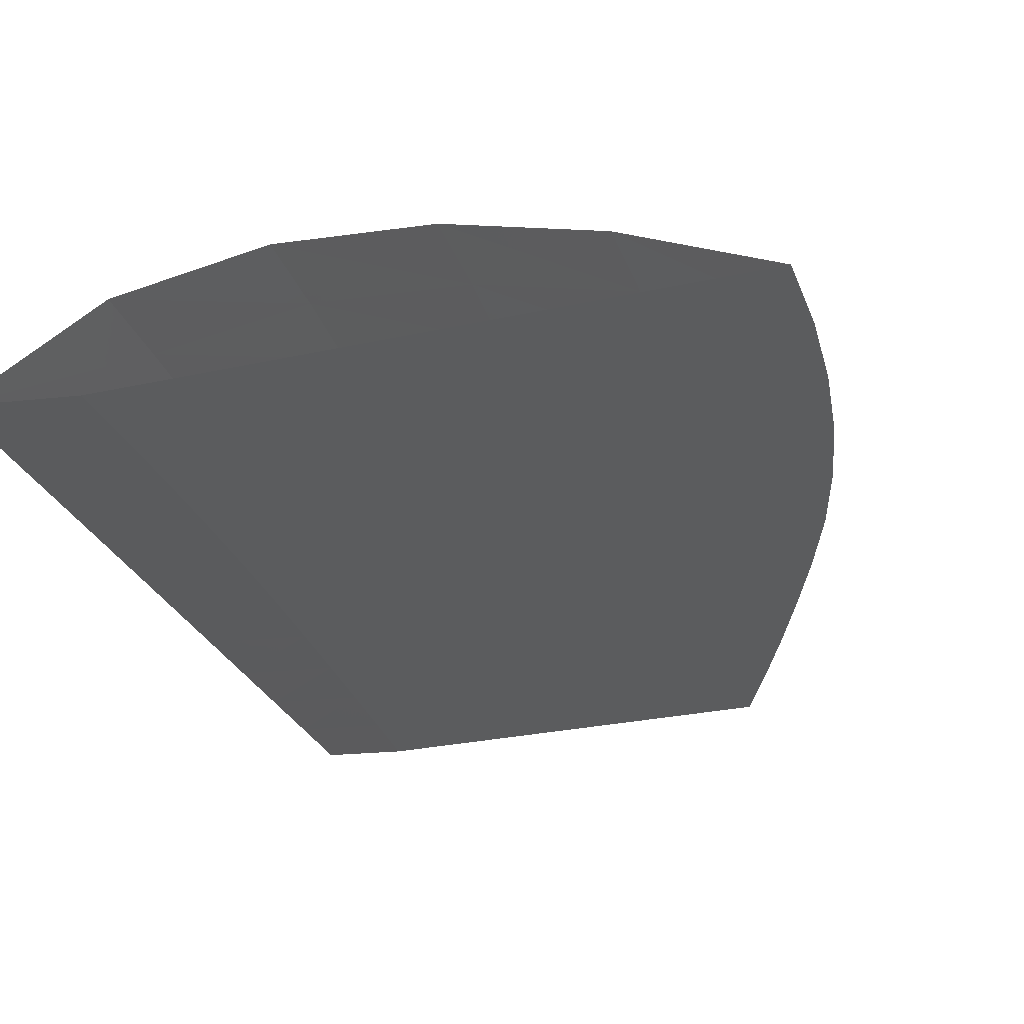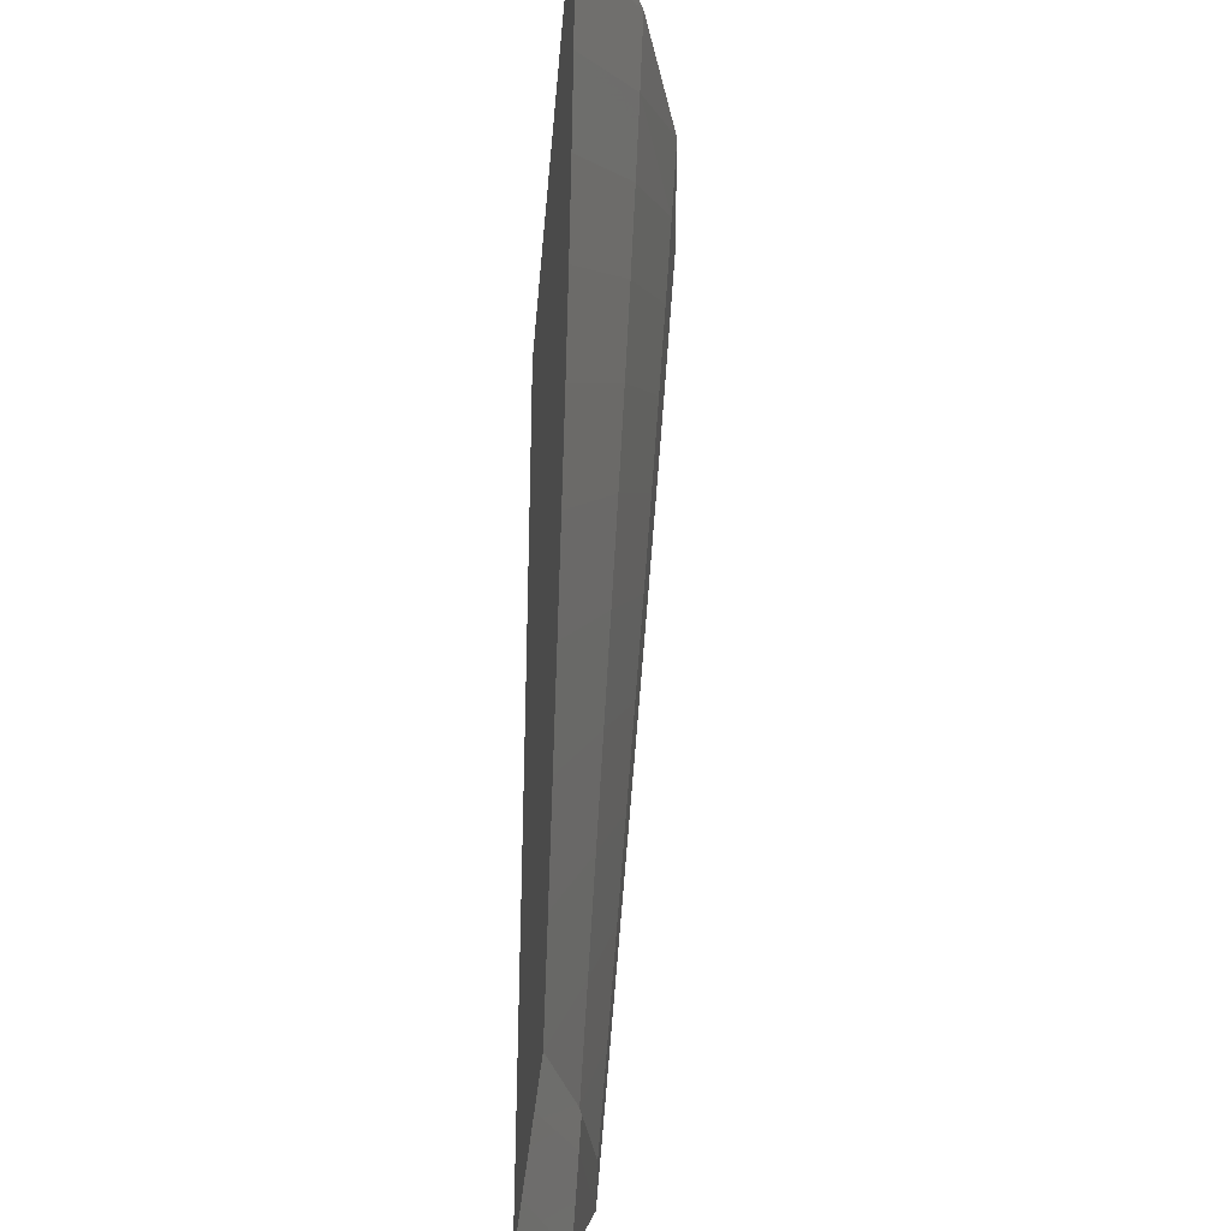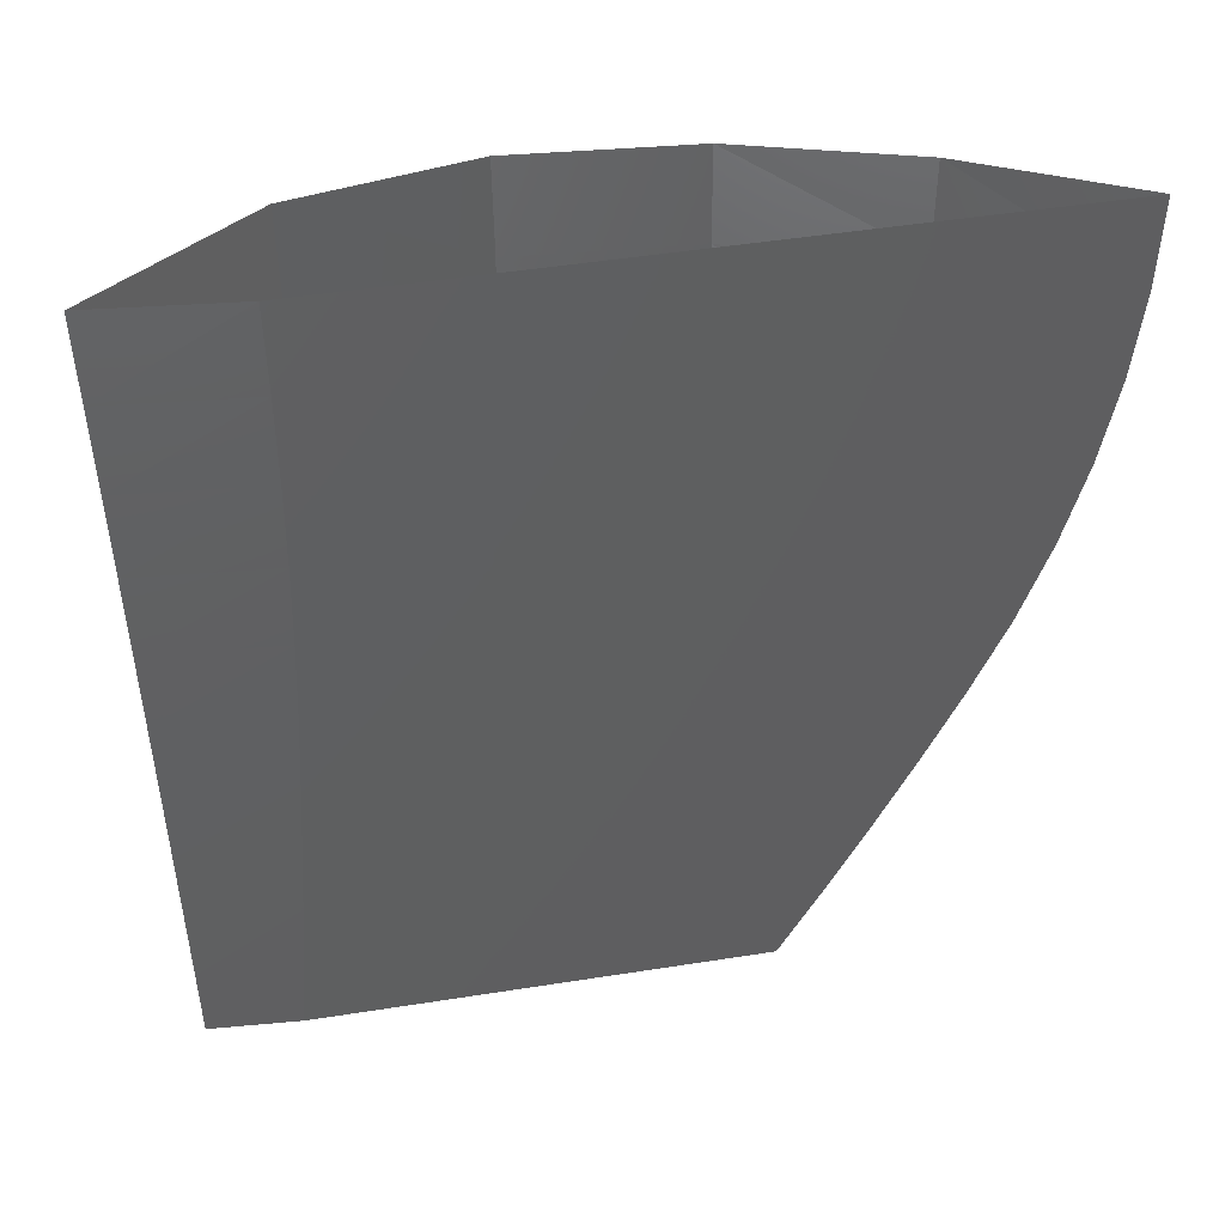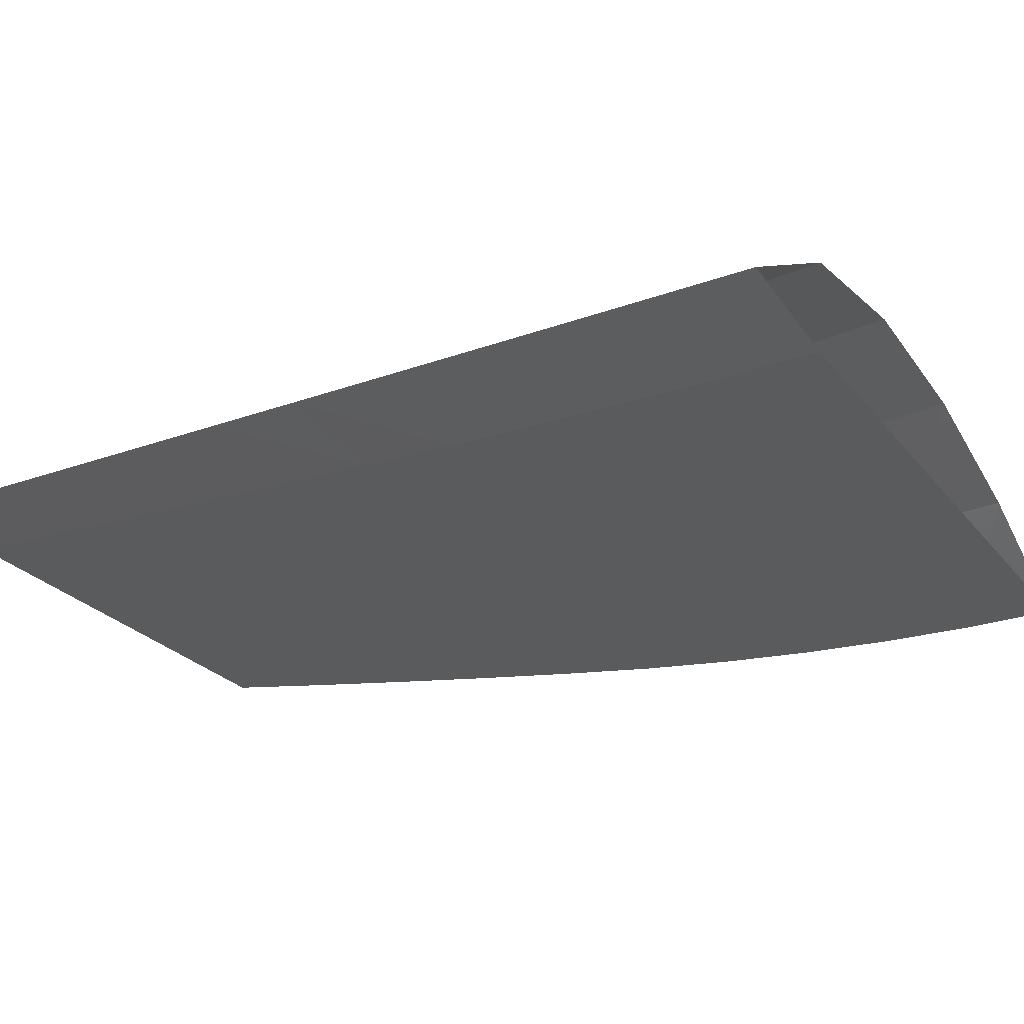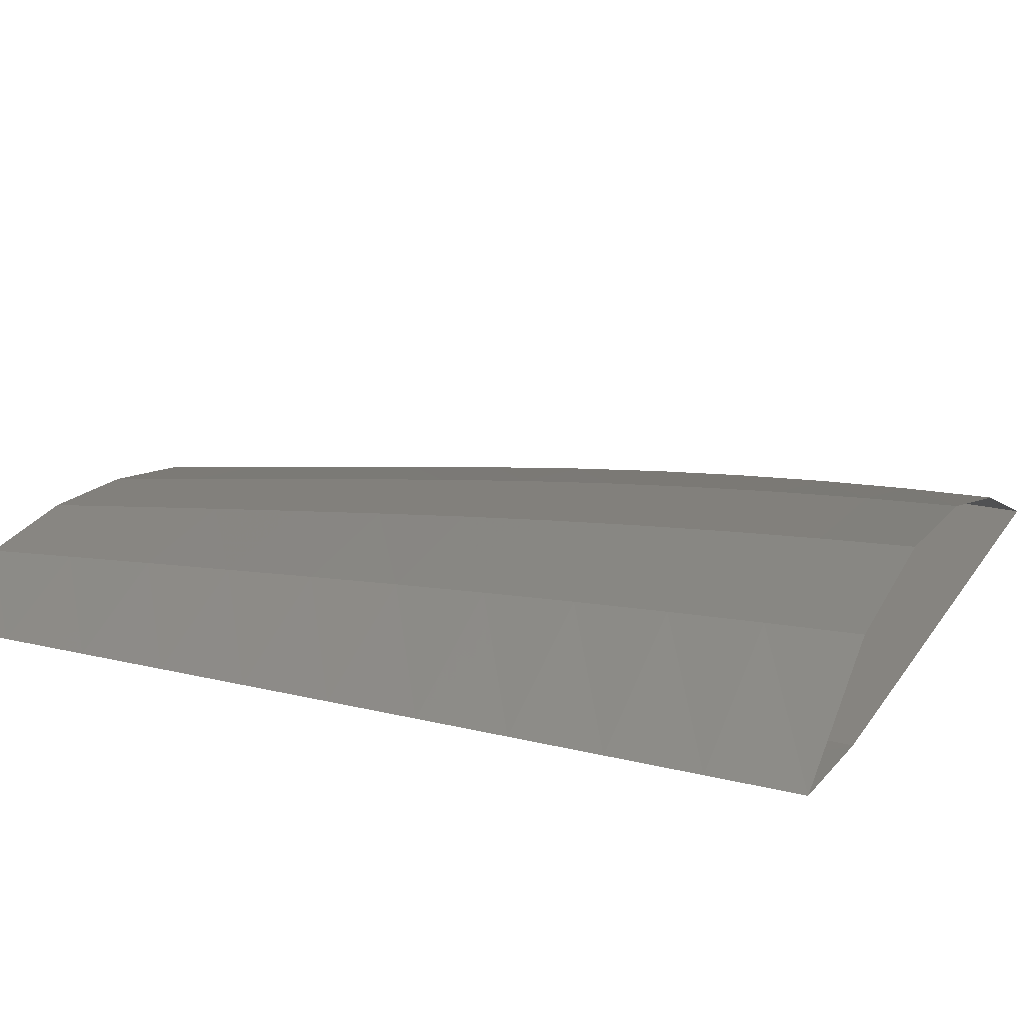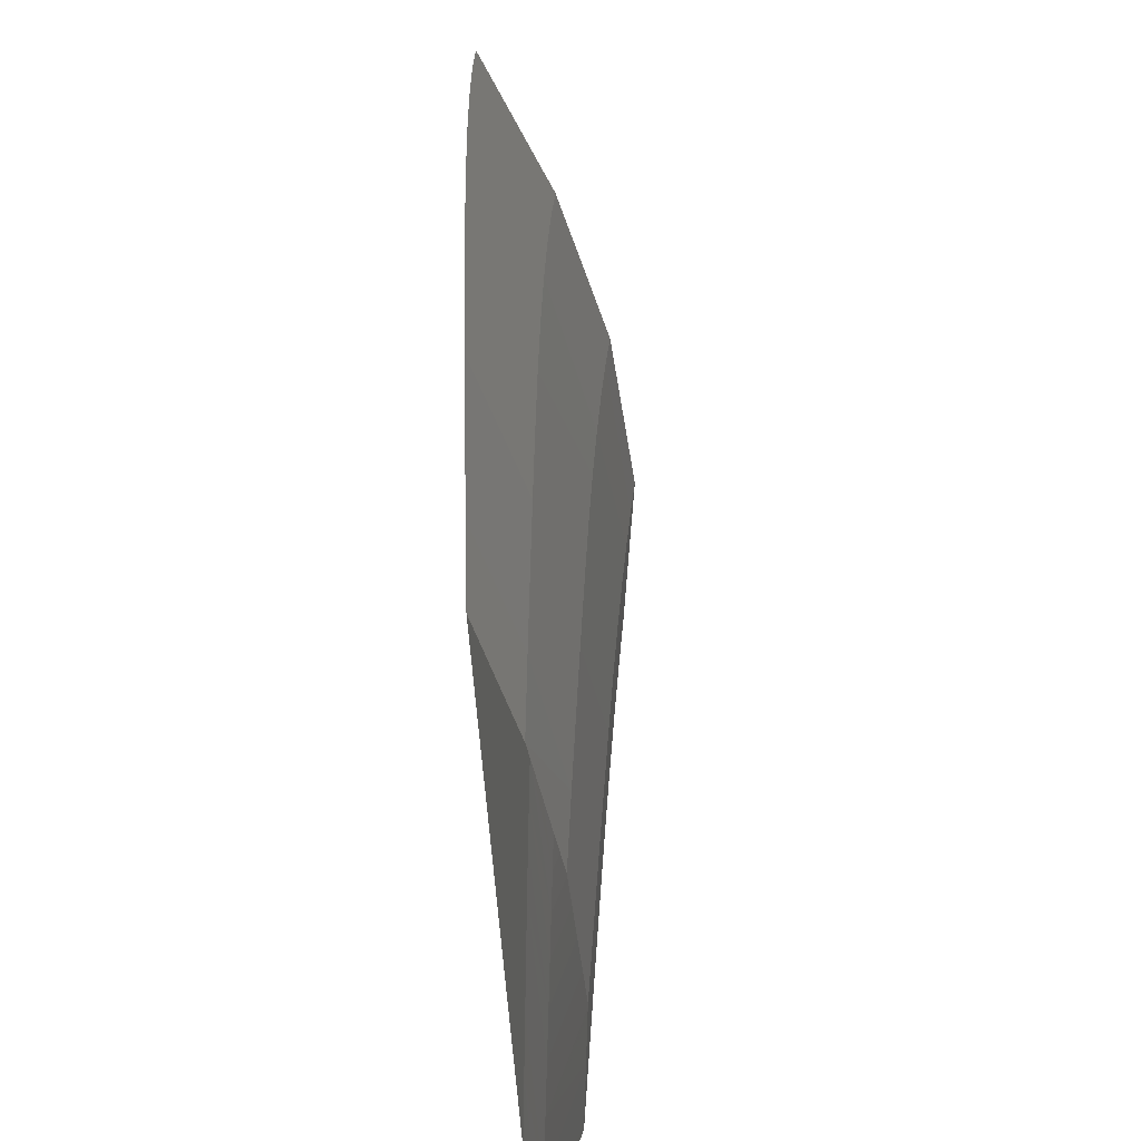
<metadata>
{"format":"stl","ext":"stl","renderer":"f3d","projection":"perspective","resolution":1024,"background":"white","views":[{"elev":-27.8,"azim":18.7,"up":"+Y"},{"elev":-31.4,"azim":85.5,"up":"+Z"},{"elev":49.2,"azim":-9.9,"up":"+Z"},{"elev":-25.7,"azim":-60.4,"up":"+Y"},{"elev":20.5,"azim":-65.3,"up":"+Y"},{"elev":-68.9,"azim":94.8,"up":"+Z"}]}
</metadata>
<code>
# stl→obj: 121 verts, 200 faces
v 53.18 2.822e-17 82.85
v 42.28 -4.653e-06 82.85
v 57.07 9.32e-17 91.43
v 45.37 -5.134e-06 91.43
v 60.79 1.226e-16 100
v 48.33 -5.618e-06 100
v 64.35 1.164e-16 108.7
v 51.16 -6.102e-06 108.7
v 67.75 7.466e-17 117.3
v 53.87 -6.589e-06 117.3
v 70.86 1.411e-17 126
v 56.34 -7.077e-06 126
v 73.37 -2.288e-17 134.8
v 58.33 -7.568e-06 134.8
v 75.25 -3.425e-17 143.6
v 59.83 -8.062e-06 143.6
v 76.5 -2.001e-17 152.4
v 60.82 -8.558e-06 152.4
v 77.13 1.985e-17 161.3
v 61.32 -9.058e-06 161.3
v 77.13 8.533e-17 170.3
v 61.33 -9.56e-06 170.3
v 31.39 -0.0001164 82.85
v 33.68 -0.0001285 91.43
v 35.88 -0.0001406 100
v 37.98 -0.0001527 108.7
v 39.98 -0.0001649 117.3
v 41.82 -0.0001771 126
v 43.3 -0.0001894 134.8
v 44.41 -0.0002018 143.6
v 45.15 -0.0002142 152.4
v 45.52 -0.0002267 161.3
v 45.52 -0.0002393 170.3
v 20.48 -0.001517 82.85
v 21.98 -0.001674 91.43
v 23.41 -0.001831 100
v 24.78 -0.001989 108.7
v 26.09 -0.002148 117.3
v 27.29 -0.002307 126
v 28.26 -0.002467 134.8
v 28.98 -0.002628 143.6
v 29.46 -0.00279 152.4
v 29.71 -0.002953 161.3
v 29.71 -0.003117 170.3
v 9.597 0.002416 82.85
v 10.3 0.002666 91.43
v 10.97 0.002917 100
v 11.61 0.003169 108.7
v 12.23 0.003421 117.3
v 12.79 0.003675 126
v 13.24 0.003929 134.8
v 13.58 0.004186 143.6
v 13.8 0.004444 152.4
v 13.92 0.004703 161.3
v 13.92 0.004964 170.3
v 0.7338 0.6407 82.85
v 0.7874 0.7071 91.43
v 0.8388 0.7736 100
v 0.8879 0.8404 108.7
v 0.9348 0.9073 117.3
v 0.9778 0.9746 126
v 1.012 1.042 134.8
v 1.038 1.11 143.6
v 1.056 1.179 152.4
v 1.064 1.247 161.3
v 1.064 1.317 170.3
v 10.77 4.714 82.85
v 11.56 5.202 91.43
v 12.31 5.691 100
v 13.03 6.183 108.7
v 13.72 6.675 117.3
v 14.35 7.17 126
v 14.86 7.667 134.8
v 15.24 8.168 143.6
v 15.49 8.671 152.4
v 15.62 9.177 161.3
v 15.62 9.686 170.3
v 21.57 5.899 82.85
v 23.14 6.51 91.43
v 24.65 7.123 100
v 26.1 7.738 108.7
v 27.48 8.354 117.3
v 28.74 8.973 126
v 29.75 9.596 134.8
v 30.52 10.22 143.6
v 31.02 10.85 152.4
v 31.28 11.49 161.3
v 31.28 12.12 170.3
v 32.4 5.243 82.85
v 34.76 5.785 91.43
v 37.03 6.33 100
v 39.2 6.876 108.7
v 41.27 7.424 117.3
v 43.17 7.974 126
v 44.69 8.528 134.8
v 45.83 9.084 143.6
v 46.6 9.644 152.4
v 46.98 10.21 161.3
v 46.98 10.77 170.3
v 43 3.176 82.85
v 46.15 3.505 91.43
v 49.16 3.835 100
v 52.04 4.166 108.7
v 54.79 4.498 117.3
v 57.3 4.831 126
v 59.33 5.166 134.8
v 60.84 5.504 143.6
v 61.86 5.843 152.4
v 62.37 6.184 161.3
v 62.37 6.527 170.3
v 53.18 1.231e-16 82.85
v 57.07 1.045e-16 91.43
v 60.79 9.078e-17 100
v 64.35 8.189e-17 108.7
v 67.75 7.787e-17 117.3
v 70.86 7.559e-17 126
v 73.37 6.724e-17 134.8
v 75.25 5.242e-17 143.6
v 76.5 3.115e-17 152.4
v 77.13 3.415e-18 161.3
v 77.13 -3.078e-17 170.3
f 1 2 3
f 2 4 3
f 3 4 5
f 4 6 5
f 5 6 7
f 6 8 7
f 7 8 9
f 8 10 9
f 9 10 11
f 10 12 11
f 11 12 13
f 12 14 13
f 13 14 15
f 14 16 15
f 15 16 17
f 16 18 17
f 17 18 19
f 18 20 19
f 19 20 21
f 20 22 21
f 2 23 4
f 23 24 4
f 4 24 6
f 24 25 6
f 6 25 8
f 25 26 8
f 8 26 10
f 26 27 10
f 10 27 12
f 27 28 12
f 12 28 14
f 28 29 14
f 14 29 16
f 29 30 16
f 16 30 18
f 30 31 18
f 18 31 20
f 31 32 20
f 20 32 22
f 32 33 22
f 23 34 24
f 34 35 24
f 24 35 25
f 35 36 25
f 25 36 26
f 36 37 26
f 26 37 27
f 37 38 27
f 27 38 28
f 38 39 28
f 28 39 29
f 39 40 29
f 29 40 30
f 40 41 30
f 30 41 31
f 41 42 31
f 31 42 32
f 42 43 32
f 32 43 33
f 43 44 33
f 34 45 35
f 45 46 35
f 35 46 36
f 46 47 36
f 36 47 37
f 47 48 37
f 37 48 38
f 48 49 38
f 38 49 39
f 49 50 39
f 39 50 40
f 50 51 40
f 40 51 41
f 51 52 41
f 41 52 42
f 52 53 42
f 42 53 43
f 53 54 43
f 43 54 44
f 54 55 44
f 45 56 46
f 56 57 46
f 46 57 47
f 57 58 47
f 47 58 48
f 58 59 48
f 48 59 49
f 59 60 49
f 49 60 50
f 60 61 50
f 50 61 51
f 61 62 51
f 51 62 52
f 62 63 52
f 52 63 53
f 63 64 53
f 53 64 54
f 64 65 54
f 54 65 55
f 65 66 55
f 56 67 57
f 67 68 57
f 57 68 58
f 68 69 58
f 58 69 59
f 69 70 59
f 59 70 60
f 70 71 60
f 60 71 61
f 71 72 61
f 61 72 62
f 72 73 62
f 62 73 63
f 73 74 63
f 63 74 64
f 74 75 64
f 64 75 65
f 75 76 65
f 65 76 66
f 76 77 66
f 67 78 68
f 78 79 68
f 68 79 69
f 79 80 69
f 69 80 70
f 80 81 70
f 70 81 71
f 81 82 71
f 71 82 72
f 82 83 72
f 72 83 73
f 83 84 73
f 73 84 74
f 84 85 74
f 74 85 75
f 85 86 75
f 75 86 76
f 86 87 76
f 76 87 77
f 87 88 77
f 78 89 79
f 89 90 79
f 79 90 80
f 90 91 80
f 80 91 81
f 91 92 81
f 81 92 82
f 92 93 82
f 82 93 83
f 93 94 83
f 83 94 84
f 94 95 84
f 84 95 85
f 95 96 85
f 85 96 86
f 96 97 86
f 86 97 87
f 97 98 87
f 87 98 88
f 98 99 88
f 89 100 90
f 100 101 90
f 90 101 91
f 101 102 91
f 91 102 92
f 102 103 92
f 92 103 93
f 103 104 93
f 93 104 94
f 104 105 94
f 94 105 95
f 105 106 95
f 95 106 96
f 106 107 96
f 96 107 97
f 107 108 97
f 97 108 98
f 108 109 98
f 98 109 99
f 109 110 99
f 100 111 101
f 111 112 101
f 101 112 102
f 112 113 102
f 102 113 103
f 113 114 103
f 103 114 104
f 114 115 104
f 104 115 105
f 115 116 105
f 105 116 106
f 116 117 106
f 106 117 107
f 117 118 107
f 107 118 108
f 118 119 108
f 108 119 109
f 119 120 109
f 109 120 110
f 120 121 110

</code>
